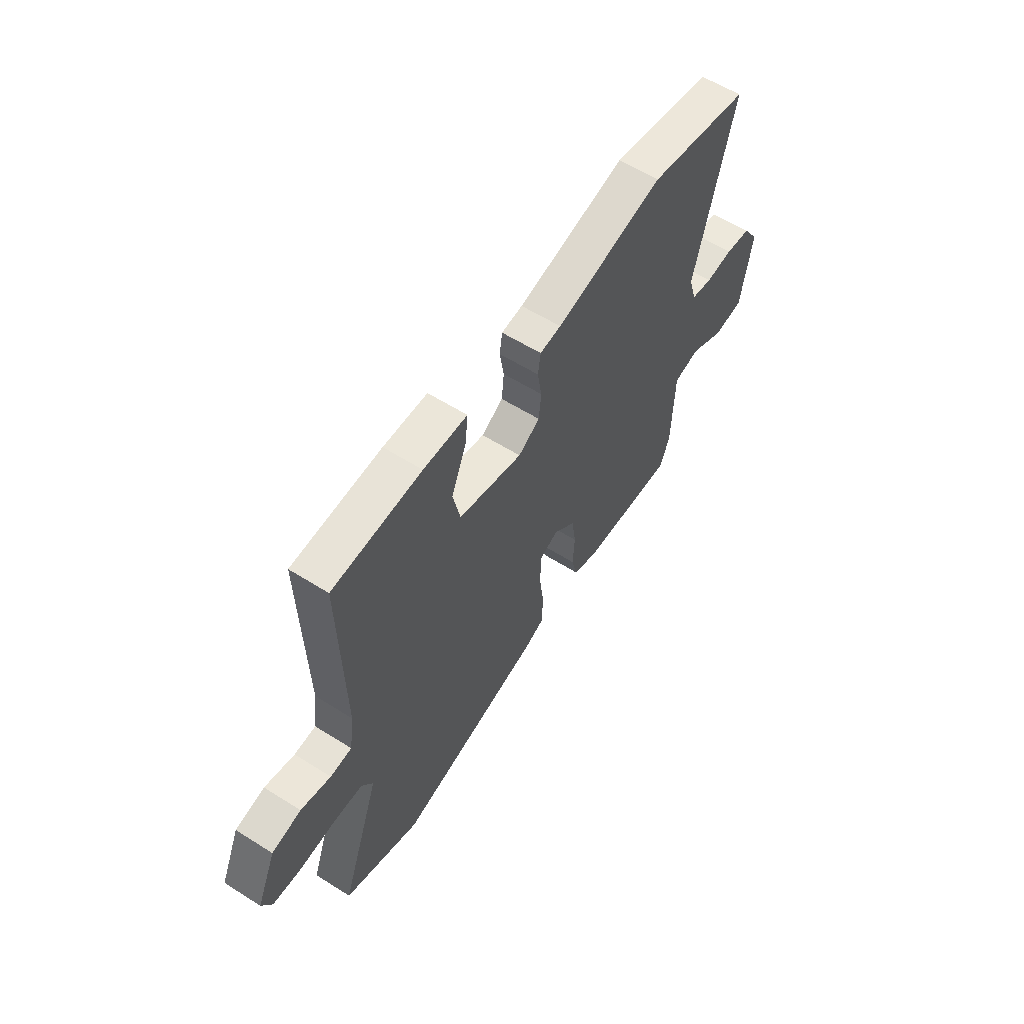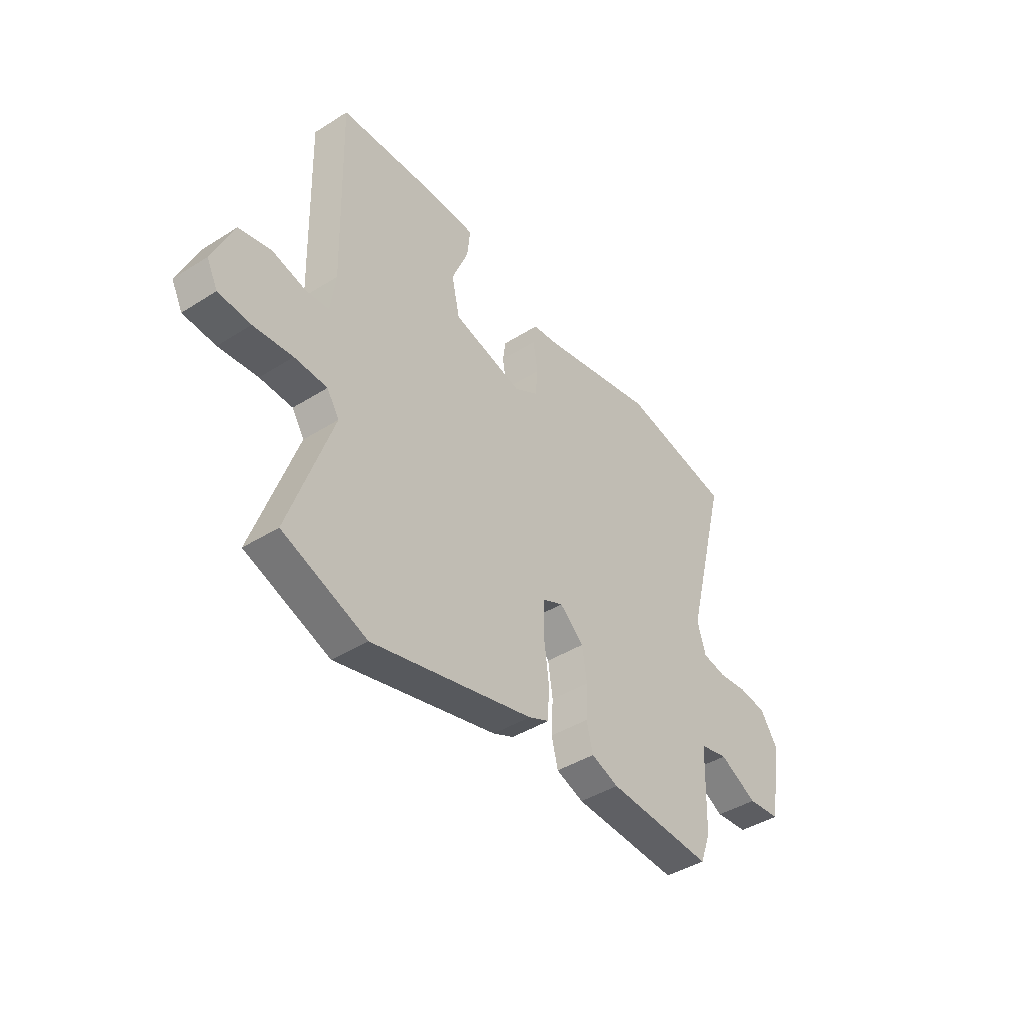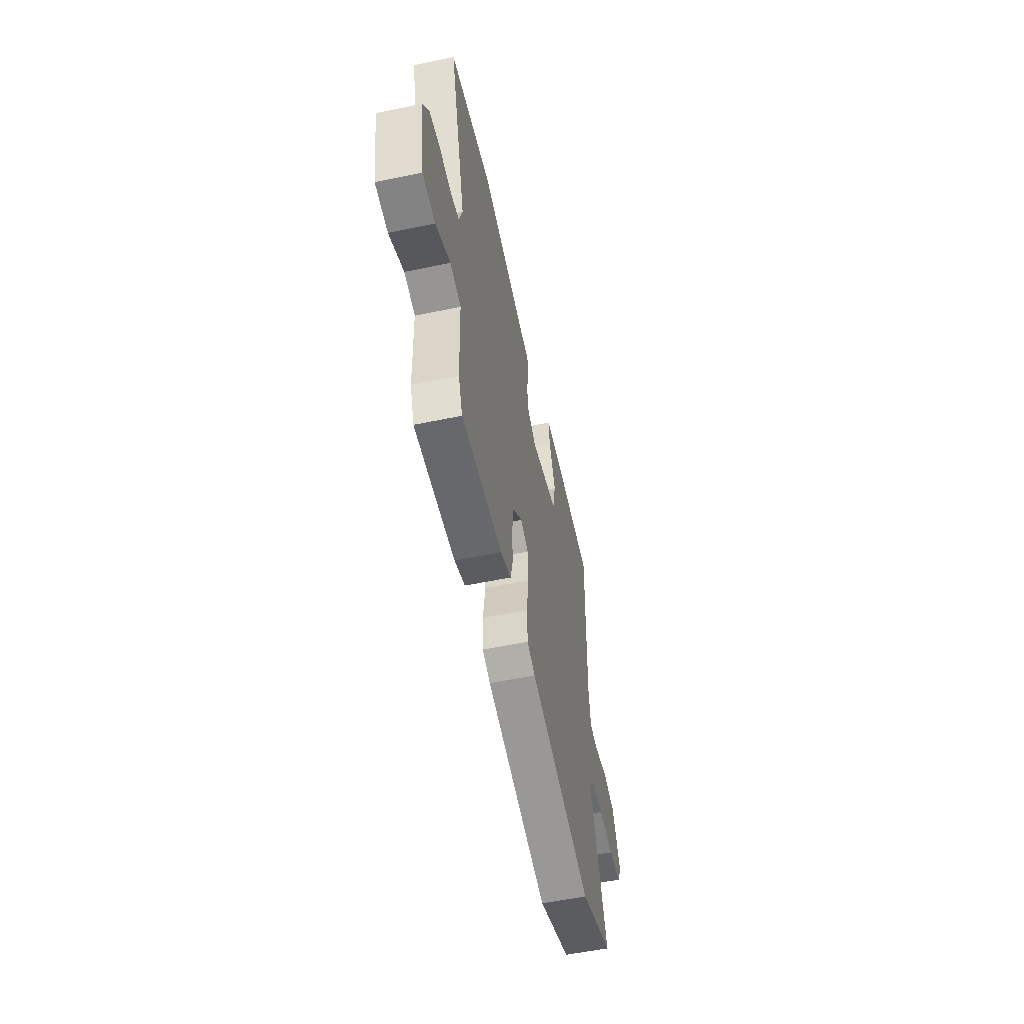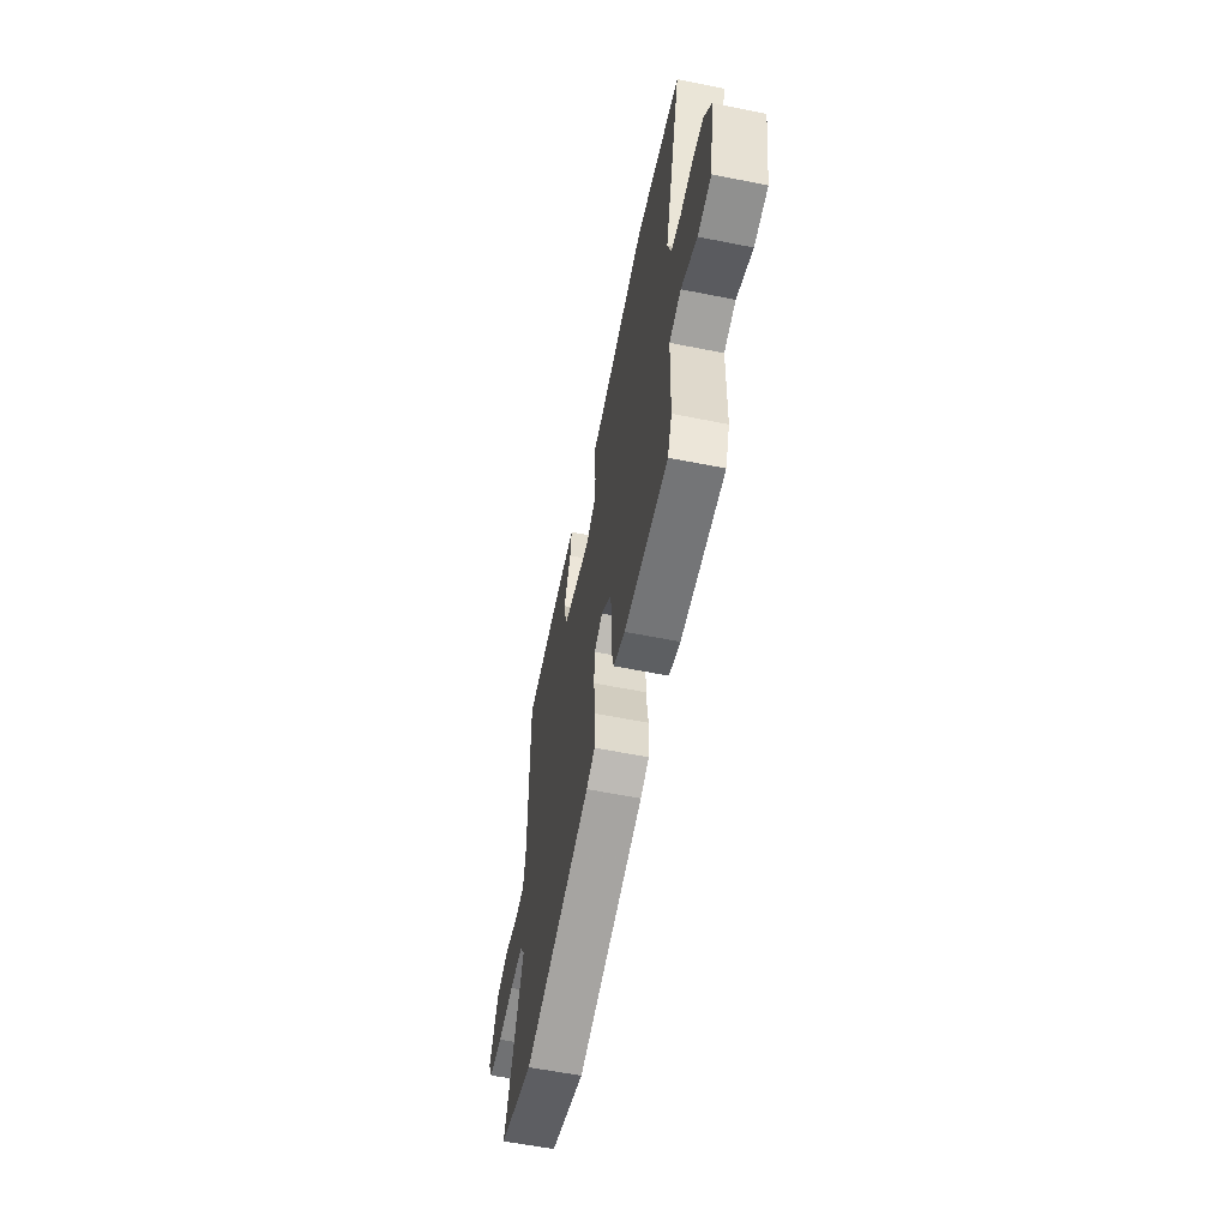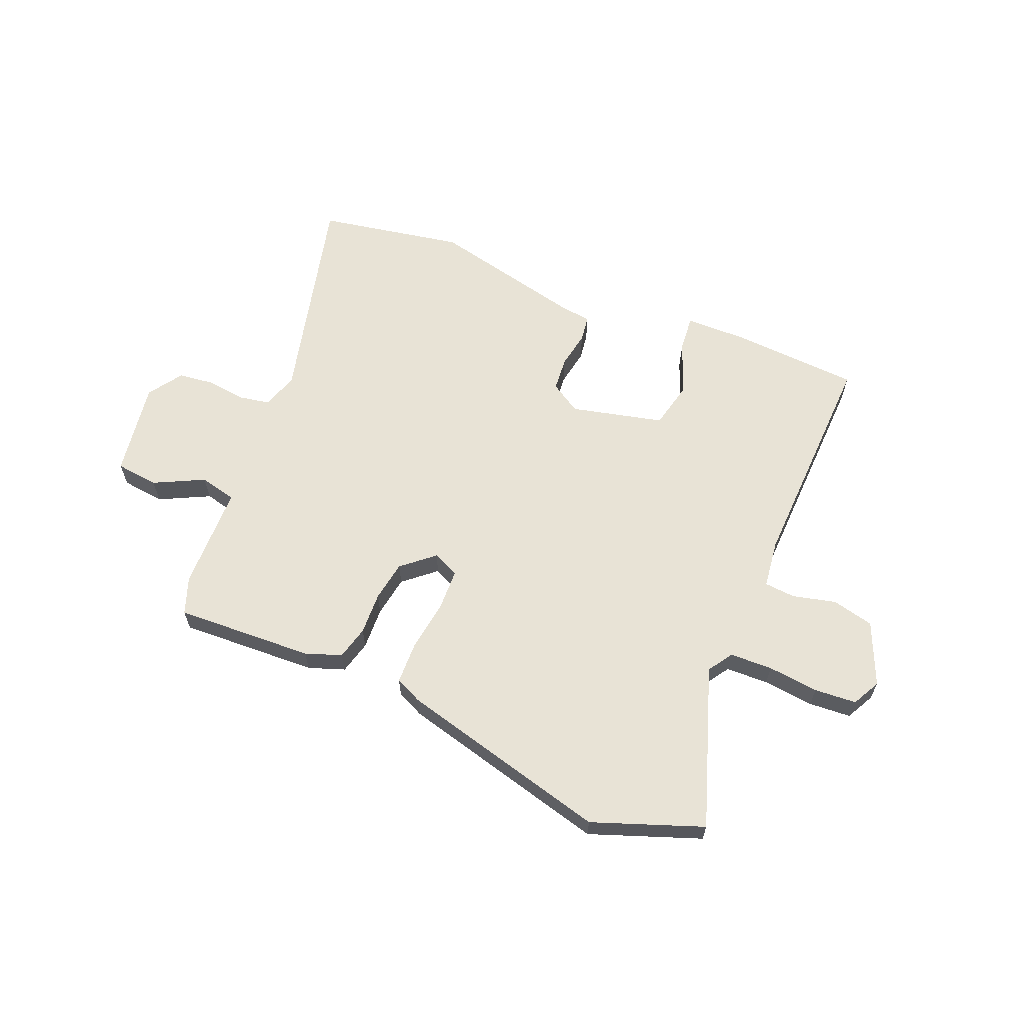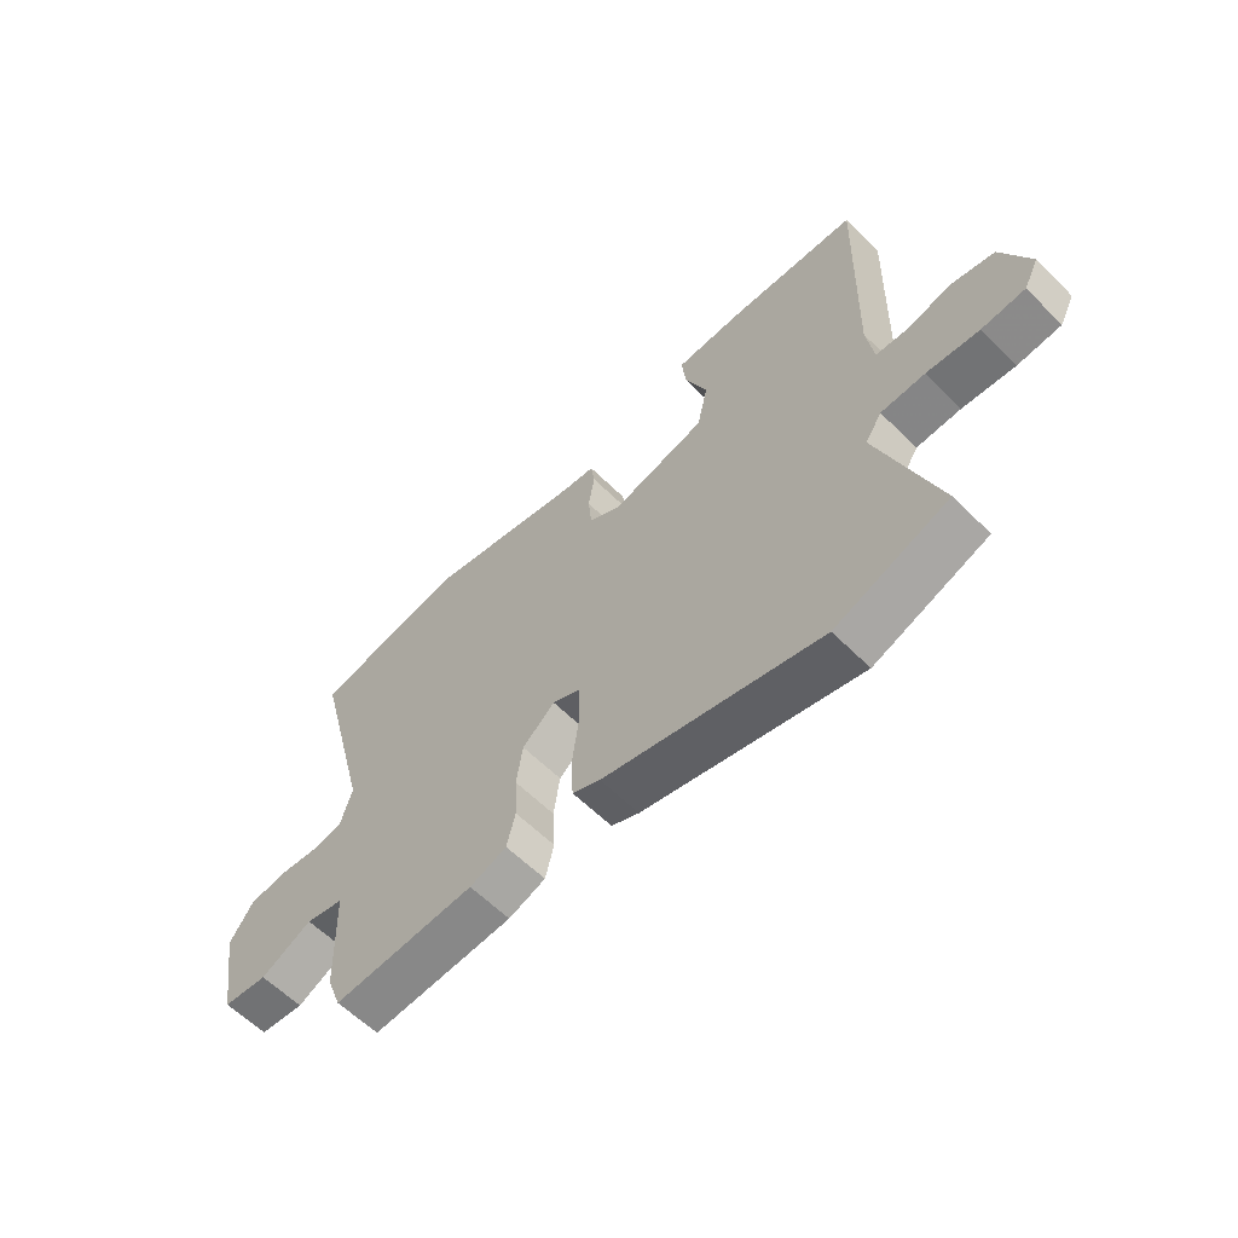
<metadata>
{"format":"obj","ext":"obj","renderer":"f3d","projection":"perspective","resolution":1024,"background":"white","views":[{"elev":58.8,"azim":-57.0,"up":"+Z"},{"elev":-42.2,"azim":-52.9,"up":"+Z"},{"elev":-55.5,"azim":102.4,"up":"+Z"},{"elev":-59.7,"azim":78.4,"up":"+Z"},{"elev":62.5,"azim":-156.9,"up":"+Y"},{"elev":-60.2,"azim":-135.3,"up":"+Z"}]}
</metadata>
<code>
v -0.375 0.07 -0.547
v -0.573 0.07 -0.472
v -0.471 0.07 -0.182
v -0.5 0.07 -0.137
v -0.577 0.07 -0.134
v -0.669 0.07 -0.143
v -0.745 0.07 -0.137
v -0.771 0.07 -0.086
v -0.721 0.07 0.027
v -0.645 0.07 0.044
v -0.567 0.07 0.024
v -0.511 0.07 0.028
v -0.499 0.07 0.115
v -0.509 0.07 0.528
v -0.278 0.07 0.54
v -0.164 0.07 0.537
v -0.171 0.07 0.47
v -0.21 0.07 0.375
v -0.191 0.07 0.288
v -0.024 0.07 0.246
v 0.032 0.07 0.28
v 0.038 0.07 0.342
v 0.027 0.07 0.409
v 0.034 0.07 0.457
v 0.089 0.07 0.463
v 0.371 0.07 0.525
v 0.635 0.07 0.474
v 0.534 0.07 0.083
v 0.554 0.07 0.016
v 0.61 0.07 0.005
v 0.68 0.07 0.013
v 0.746 0.07 0.004
v 0.787 0.07 -0.058
v 0.758 0.07 -0.231
v 0.68 0.07 -0.239
v 0.59 0.07 -0.193
v 0.523 0.07 -0.208
v 0.517 0.07 -0.398
v 0.492 0.07 -0.465
v 0.242 0.07 -0.451
v 0.177 0.07 -0.427
v 0.162 0.07 -0.366
v 0.166 0.07 -0.289
v 0.155 0.07 -0.215
v 0.098 0.07 -0.165
v 0.05 0.07 -0.187
v 0.047 0.07 -0.262
v 0.059 0.07 -0.355
v 0.056 0.07 -0.431
v 0.007 0.07 -0.453
v -0.375 0 -0.547
v -0.573 0 -0.472
v -0.471 0 -0.182
v -0.5 0 -0.137
v -0.577 0 -0.134
v -0.669 0 -0.143
v -0.745 0 -0.137
v -0.771 0 -0.086
v -0.721 0 0.027
v -0.645 0 0.044
v -0.567 0 0.024
v -0.511 0 0.028
v -0.499 0 0.115
v -0.509 0 0.528
v -0.278 0 0.54
v -0.164 0 0.537
v -0.171 0 0.47
v -0.21 0 0.375
v -0.191 0 0.288
v -0.024 0 0.246
v 0.032 0 0.28
v 0.038 0 0.342
v 0.027 0 0.409
v 0.034 0 0.457
v 0.089 0 0.463
v 0.371 0 0.525
v 0.635 0 0.474
v 0.534 0 0.083
v 0.554 0 0.016
v 0.61 0 0.005
v 0.68 0 0.013
v 0.746 0 0.004
v 0.787 0 -0.058
v 0.758 0 -0.231
v 0.68 0 -0.239
v 0.59 0 -0.193
v 0.523 0 -0.208
v 0.517 0 -0.398
v 0.492 0 -0.465
v 0.242 0 -0.451
v 0.177 0 -0.427
v 0.162 0 -0.366
v 0.166 0 -0.289
v 0.155 0 -0.215
v 0.098 0 -0.165
v 0.05 0 -0.187
v 0.047 0 -0.262
v 0.059 0 -0.355
v 0.056 0 -0.431
v 0.007 0 -0.453
f 47 48 49 50
f 46 47 50 1
f 40 41 42 43
f 40 43 44
f 37 38 39 40
f 37 40 44
f 36 37 44 45
f 34 35 36
f 33 34 36
f 30 31 32 33
f 29 30 33 36
f 28 29 36 45
f 25 26 27 28
f 22 23 24 25
f 21 22 25 28
f 20 21 28 45
f 15 16 17 18
f 13 14 15 18
f 12 13 18 19
f 8 9 10 11
f 8 11 12
f 5 6 7 8
f 4 5 8 12
f 3 4 12 19
f 46 1 2 3
f 20 45 46
f 3 19 20 46
f 100 99 98 97
f 51 100 97 96
f 93 92 91 90
f 94 93 90
f 90 89 88 87
f 94 90 87
f 95 94 87 86
f 86 85 84
f 86 84 83
f 83 82 81 80
f 86 83 80 79
f 95 86 79 78
f 78 77 76 75
f 75 74 73 72
f 78 75 72 71
f 95 78 71 70
f 68 67 66 65
f 68 65 64 63
f 69 68 63 62
f 61 60 59 58
f 62 61 58
f 58 57 56 55
f 62 58 55 54
f 69 62 54 53
f 53 52 51 96
f 96 95 70
f 96 70 69 53
f 1 51 52 2
f 2 52 53 3
f 3 53 54 4
f 4 54 55 5
f 5 55 56 6
f 6 56 57 7
f 7 57 58 8
f 8 58 59 9
f 9 59 60 10
f 10 60 61 11
f 11 61 62 12
f 12 62 63 13
f 13 63 64 14
f 14 64 65 15
f 15 65 66 16
f 16 66 67 17
f 17 67 68 18
f 18 68 69 19
f 19 69 70 20
f 20 70 71 21
f 21 71 72 22
f 22 72 73 23
f 23 73 74 24
f 24 74 75 25
f 25 75 76 26
f 26 76 77 27
f 27 77 78 28
f 28 78 79 29
f 29 79 80 30
f 30 80 81 31
f 31 81 82 32
f 32 82 83 33
f 33 83 84 34
f 34 84 85 35
f 35 85 86 36
f 36 86 87 37
f 37 87 88 38
f 38 88 89 39
f 39 89 90 40
f 40 90 91 41
f 41 91 92 42
f 42 92 93 43
f 43 93 94 44
f 44 94 95 45
f 45 95 96 46
f 46 96 97 47
f 47 97 98 48
f 48 98 99 49
f 49 99 100 50
f 50 100 51 1

</code>
